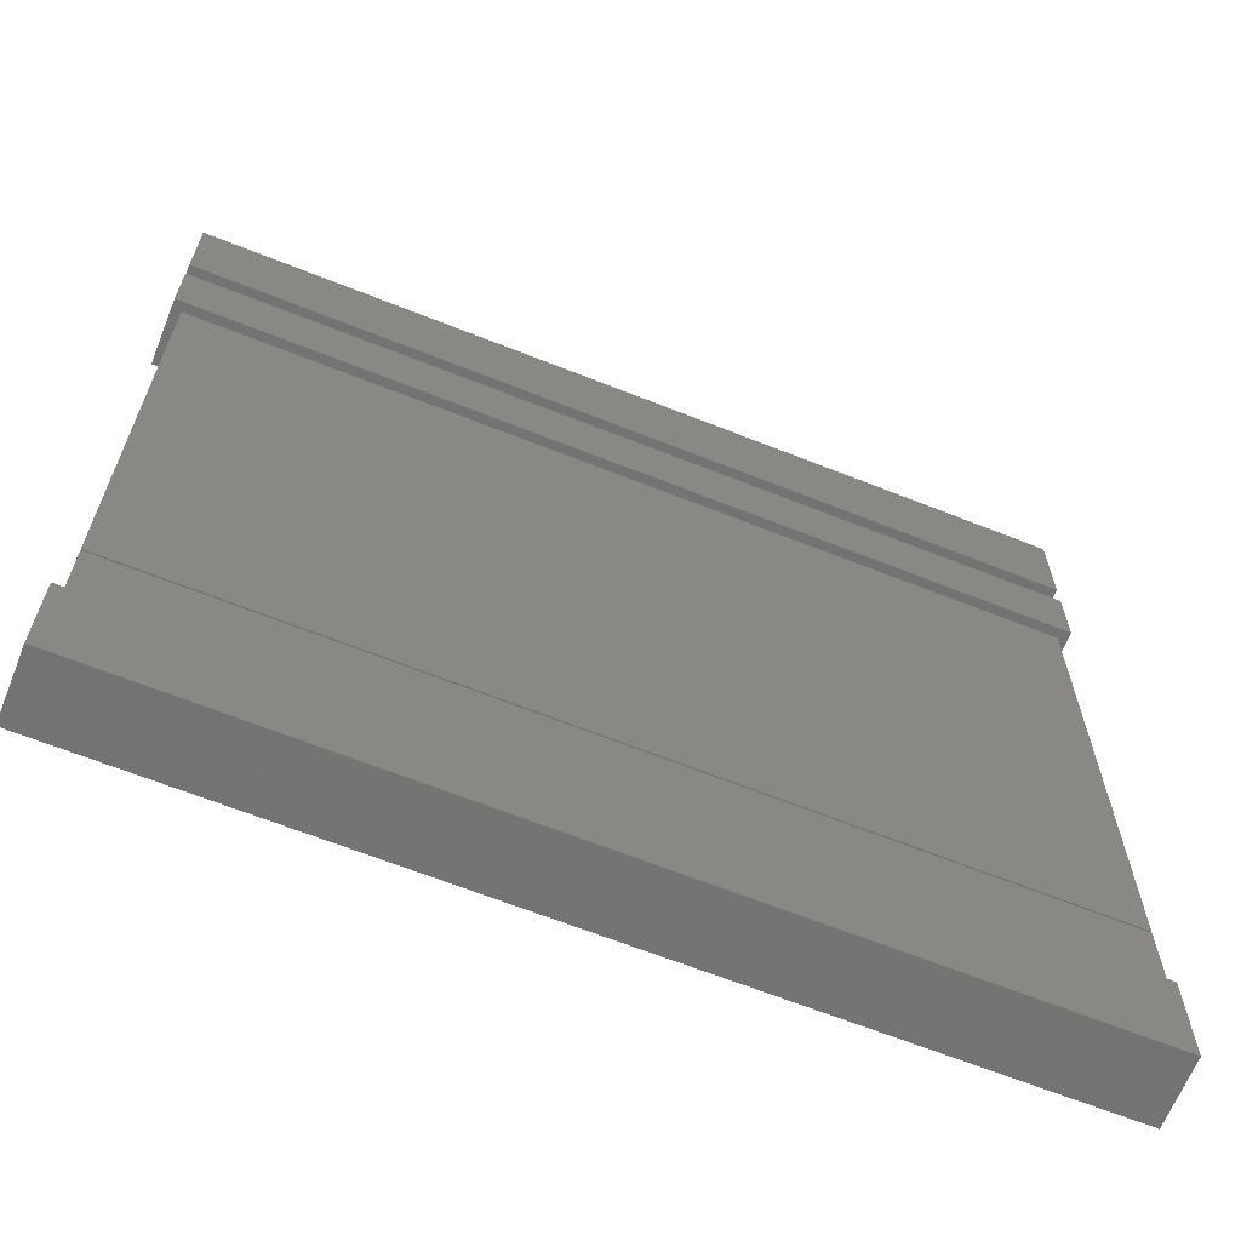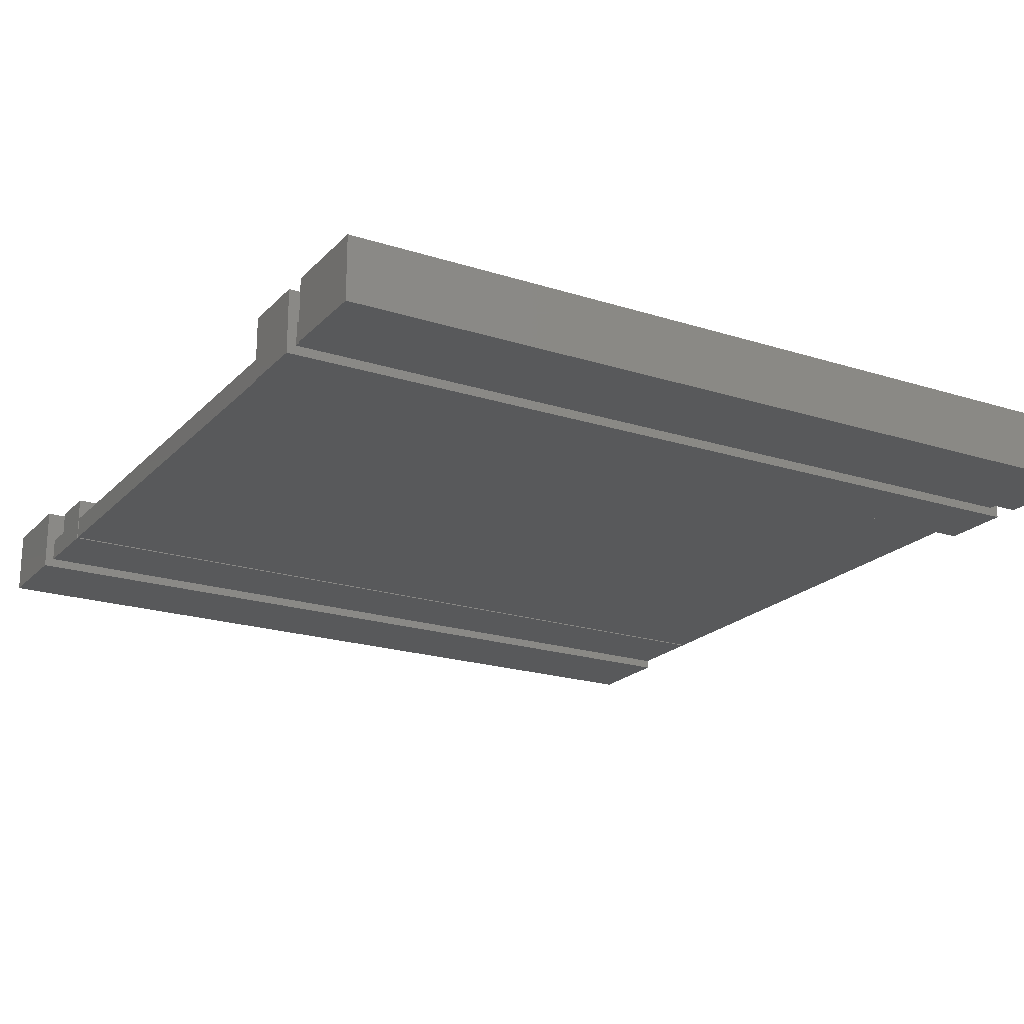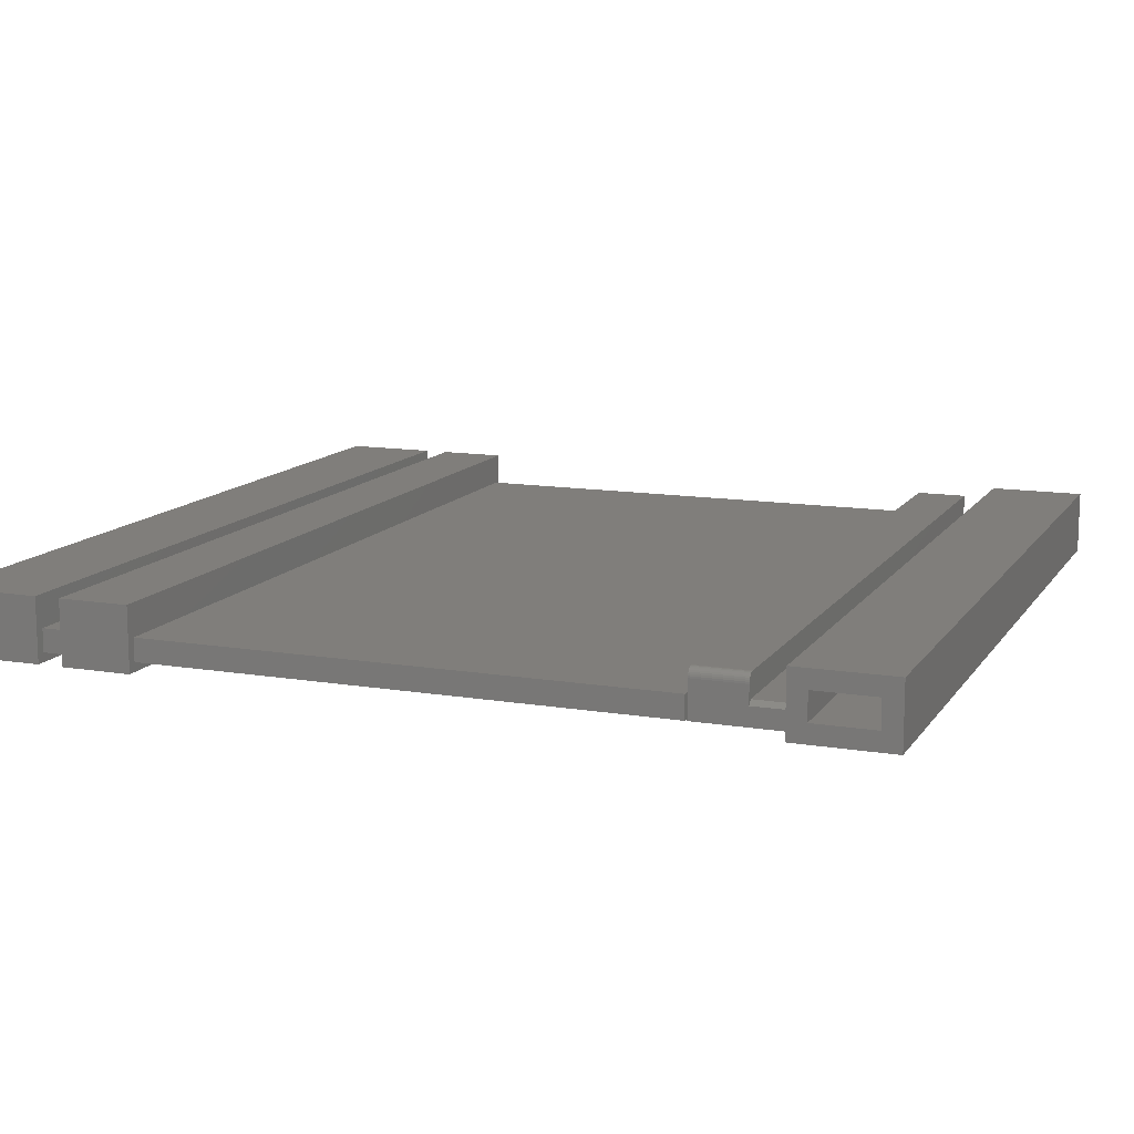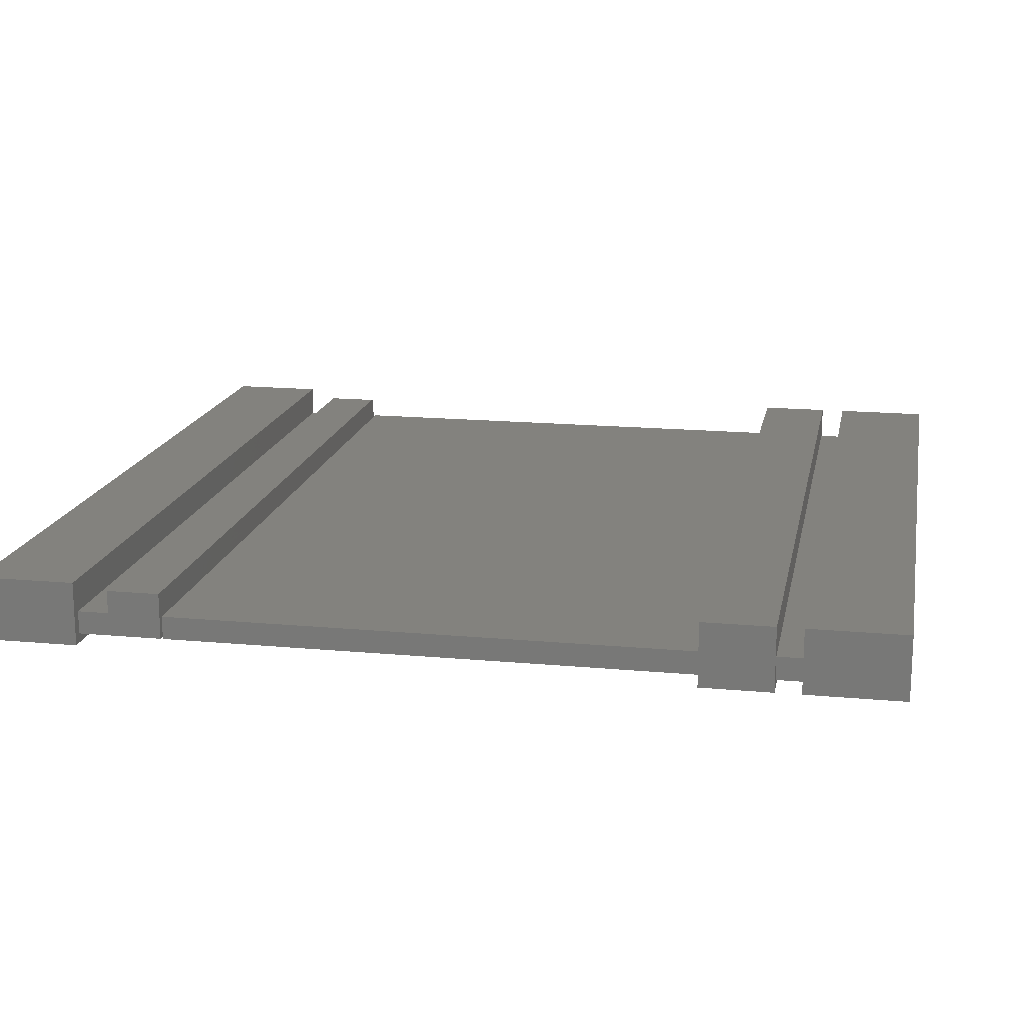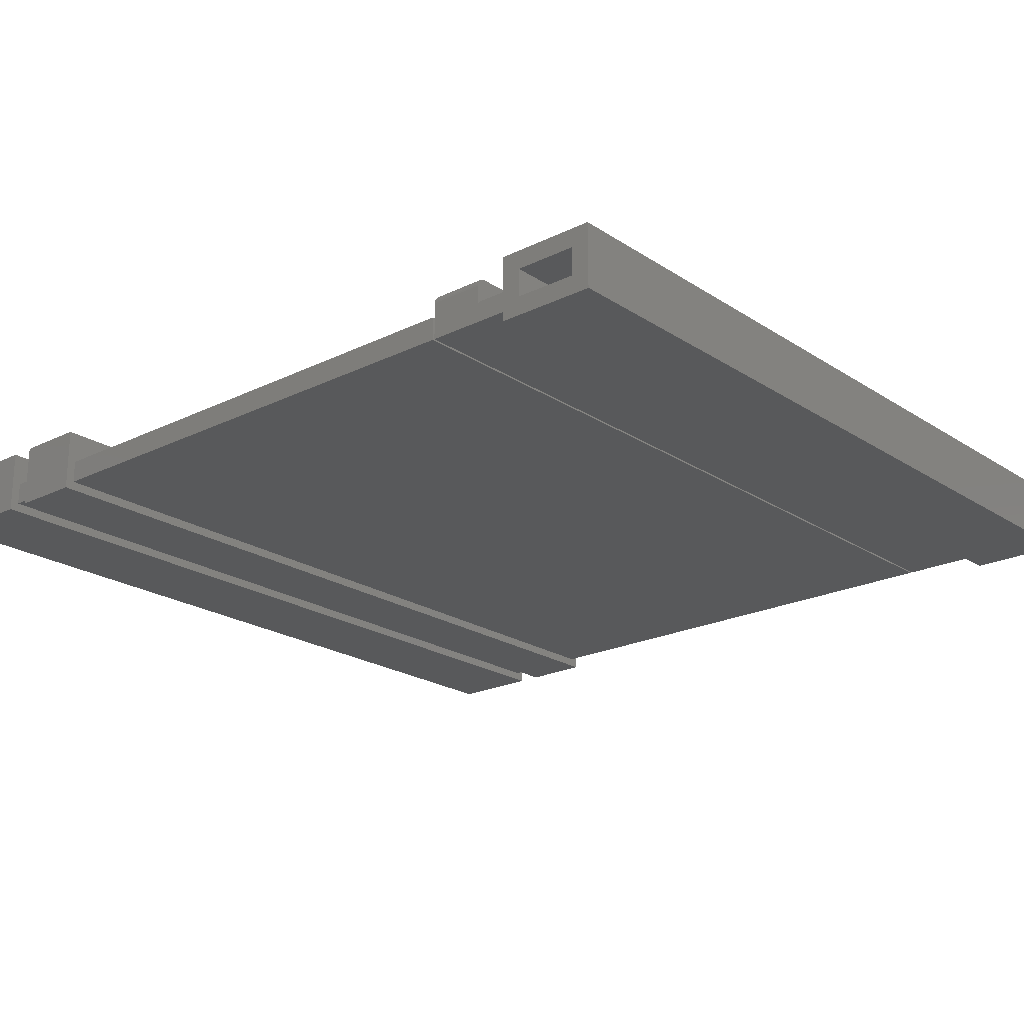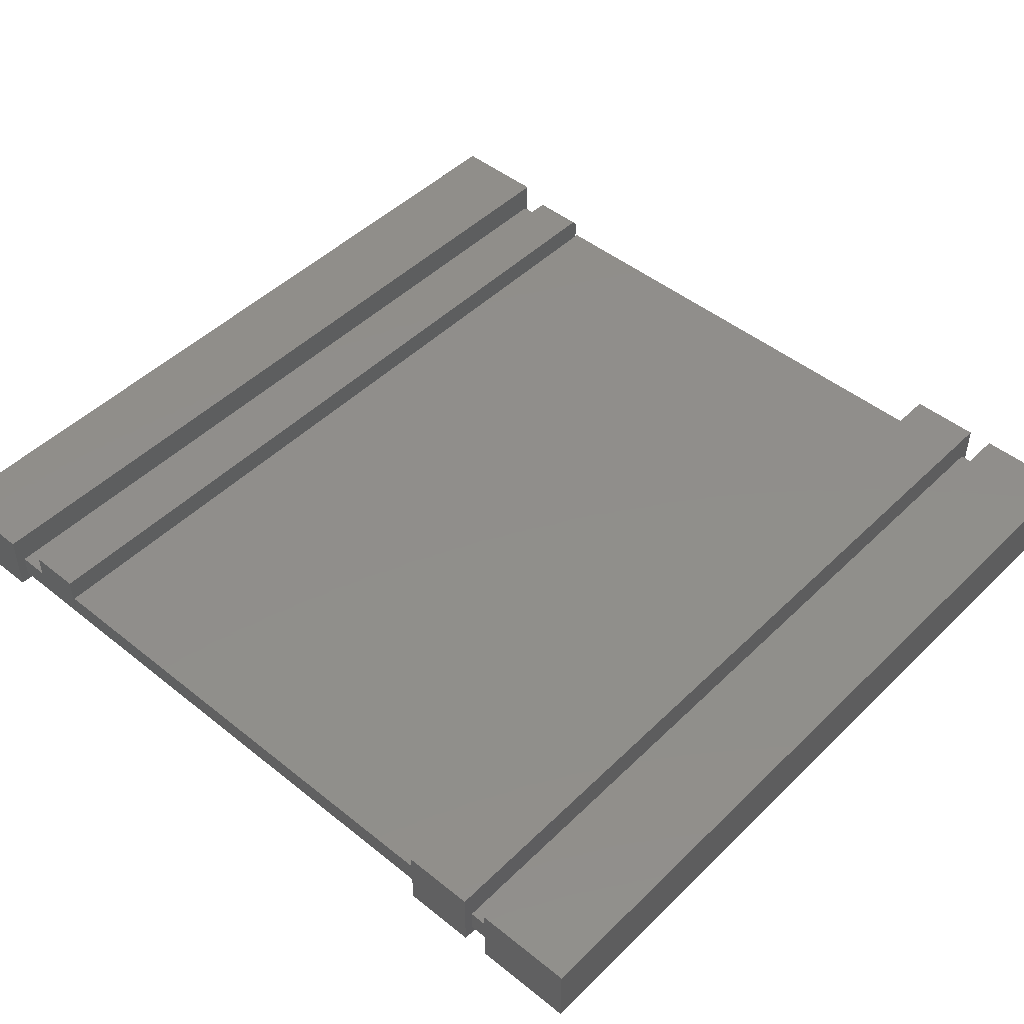
<metadata>
{"format":"stl","ext":"stl","renderer":"f3d","projection":"perspective","resolution":1024,"background":"white","views":[{"elev":-65.6,"azim":158.2,"up":"+Y"},{"elev":-20.6,"azim":149.9,"up":"+Z"},{"elev":12.4,"azim":-68.7,"up":"+Z"},{"elev":16.4,"azim":100.8,"up":"+Z"},{"elev":-21.4,"azim":-49.0,"up":"+Z"},{"elev":47.1,"azim":132.3,"up":"+Z"}]}
</metadata>
<code>
# stl→obj: 95 verts, 174 faces
v 0.7109 -0.4531 0.03906
v 0.7109 -0.4531 0
v 0.7109 0.4375 0.03906
v 0.7109 0.4375 0
v -0.7109 0.4375 0.03906
v -0.7109 0.4375 0
v -0.7109 -0.4531 0.03906
v -0.7109 -0.4531 0
v 0.7266 0.4375 -0.01562
v 0.7266 0.4375 0.09375
v -0.7266 0.4375 -0.01562
v -0.7266 0.4375 0.09375
v -0.7109 -0.4571 0.0625
v -0.7109 -0.5469 0.0625
v -0.7106 -0.4571 0.06555
v -0.7106 -0.5469 0.06555
v -0.7097 -0.4571 0.06848
v -0.7097 -0.5469 0.06848
v -0.7083 -0.4571 0.07118
v -0.7083 -0.5469 0.07118
v -0.7064 -0.4571 0.07355
v -0.7064 -0.5469 0.07355
v -0.704 -0.4571 0.07549
v -0.704 -0.5469 0.07549
v -0.7013 -0.4571 0.07694
v -0.7013 -0.5469 0.07694
v -0.6984 -0.4571 0.07782
v -0.6984 -0.5469 0.07782
v -0.6953 -0.4571 0.07812
v -0.6953 -0.5469 0.07812
v -0.7031 -0.5997 0.03906
v 0.7109 -0.5997 0.03906
v -0.7031 -0.5469 0.03906
v 0.7109 -0.5469 0.03906
v -0.7109 -0.5997 0.03906
v -0.7109 -0.6309 0.0625
v -0.7109 -0.5997 0.09375
v -0.7109 -0.5997 0.03125
v -0.7109 -0.7656 0.09375
v -0.7109 -0.7344 0.0625
v -0.7109 -0.7656 -0.01562
v -0.7109 -0.7344 0.01562
v -0.7109 -0.5997 -0.01562
v -0.7109 -0.6309 0.01562
v -0.7109 -0.5997 0
v -0.7109 -0.5469 0.03125
v -0.7109 -0.4571 0
v 0.7109 -0.5469 0.07812
v 0.7266 -0.5997 0.09375
v 0.7266 -0.5997 -0.01562
v 0.7109 -0.5997 0
v 0.7109 -0.4571 0.07812
v 0.7109 -0.4571 0
v 0.6953 -0.6309 0.0625
v 0.6953 -0.6309 0.01562
v 0.7109 0.5586 0.03906
v 0.7109 0.5586 0
v 0.7109 0.6016 0.03906
v 0.7109 0.6016 0
v -0.7109 0.6016 0.03906
v -0.7109 0.6016 0
v -0.7109 0.5586 0.03906
v -0.7109 0.5586 0
v -0.7266 0.5586 -0.01562
v -0.7266 0.5586 0.09375
v 0.7266 0.5586 -0.01562
v 0.7266 0.5586 0.09375
v 0.7266 0.6016 -0.01562
v 0.7266 0.6016 0.09375
v -0.7266 0.6016 -0.01562
v -0.7266 0.6016 0.09375
v 0.6953 -0.7344 0.0625
v 0.6953 -0.7344 0.01562
v 0.7266 -0.7656 0.09375
v 0.7266 -0.7656 -0.01562
v 0.7266 0.7675 0.09375
v 0.7266 0.7675 -0.01562
v -0.7266 0.7675 0.09375
v -0.7266 0.7675 -0.01562
v -0.6953 0.4688 0.0625
v 0.6953 0.4688 0.0625
v -0.6953 0.4688 0.01562
v 0.6953 0.4688 0.01562
v 0.6953 0.5273 0.0625
v 0.6953 0.5273 0.01562
v -0.6953 0.5273 0.0625
v -0.6953 0.5273 0.01562
v -0.6953 0.6328 0.0625
v 0.6953 0.6328 0.0625
v -0.6953 0.6328 0.01562
v 0.6953 0.6328 0.01562
v 0.6953 0.7363 0.0625
v 0.6953 0.7363 0.01562
v -0.6953 0.7363 0.0625
v -0.6953 0.7363 0.01562
f 1 2 3
f 3 2 4
f 5 6 7
f 7 6 8
f 8 6 2
f 2 6 4
f 7 1 5
f 5 1 3
f 9 10 3
f 9 3 4
f 9 4 6
f 9 6 11
f 12 11 6
f 12 6 5
f 12 5 3
f 12 3 10
f 7 8 1
f 1 8 2
f 13 14 15
f 15 14 16
f 15 16 17
f 17 16 18
f 17 18 19
f 19 18 20
f 19 20 21
f 21 20 22
f 21 22 23
f 23 22 24
f 23 24 25
f 25 24 26
f 25 26 27
f 27 26 28
f 27 28 29
f 29 28 30
f 31 32 33
f 33 32 34
f 35 36 37
f 35 38 36
f 37 36 39
f 39 36 40
f 39 40 41
f 41 40 42
f 41 42 43
f 43 42 44
f 43 44 45
f 14 13 46
f 46 13 47
f 46 47 38
f 38 47 45
f 38 45 36
f 36 45 44
f 34 30 26
f 34 48 30
f 30 28 26
f 33 34 26
f 33 26 24
f 33 24 22
f 33 22 20
f 33 20 18
f 33 18 16
f 33 16 14
f 33 14 46
f 35 31 38
f 35 37 31
f 49 50 51
f 49 51 32
f 49 32 31
f 49 31 37
f 51 50 45
f 45 50 43
f 13 15 17
f 47 13 17
f 47 17 19
f 47 19 21
f 47 21 23
f 47 23 25
f 47 25 27
f 47 27 29
f 47 29 52
f 47 52 53
f 54 36 55
f 55 36 44
f 33 46 31
f 31 46 38
f 52 48 53
f 53 48 34
f 53 34 51
f 51 34 32
f 45 47 51
f 51 47 53
f 30 48 29
f 29 48 52
f 56 57 58
f 58 57 59
f 60 61 62
f 62 61 63
f 63 61 57
f 57 61 59
f 62 56 60
f 60 56 58
f 64 65 62
f 64 62 63
f 64 63 57
f 64 57 66
f 67 66 57
f 67 57 56
f 67 56 62
f 67 62 65
f 68 69 58
f 68 58 59
f 68 59 61
f 68 61 70
f 71 70 61
f 71 61 60
f 71 60 58
f 71 58 69
f 40 72 42
f 42 72 73
f 44 42 55
f 55 42 73
f 36 54 40
f 40 54 72
f 39 41 74
f 74 41 75
f 74 75 49
f 49 75 50
f 43 50 41
f 41 50 75
f 37 39 49
f 49 39 74
f 10 9 67
f 67 9 66
f 65 64 12
f 12 64 11
f 64 66 11
f 11 66 9
f 65 12 67
f 67 12 10
f 69 68 76
f 76 68 77
f 76 77 78
f 78 77 79
f 78 79 71
f 71 79 70
f 79 77 70
f 70 77 68
f 78 71 76
f 76 71 69
f 72 54 73
f 73 54 55
f 80 81 82
f 82 81 83
f 81 84 83
f 83 84 85
f 84 86 85
f 85 86 87
f 86 80 87
f 87 80 82
f 87 82 85
f 85 82 83
f 86 84 80
f 80 84 81
f 88 89 90
f 90 89 91
f 89 92 91
f 91 92 93
f 92 94 93
f 93 94 95
f 94 88 95
f 95 88 90
f 95 90 93
f 93 90 91
f 94 92 88
f 88 92 89

</code>
